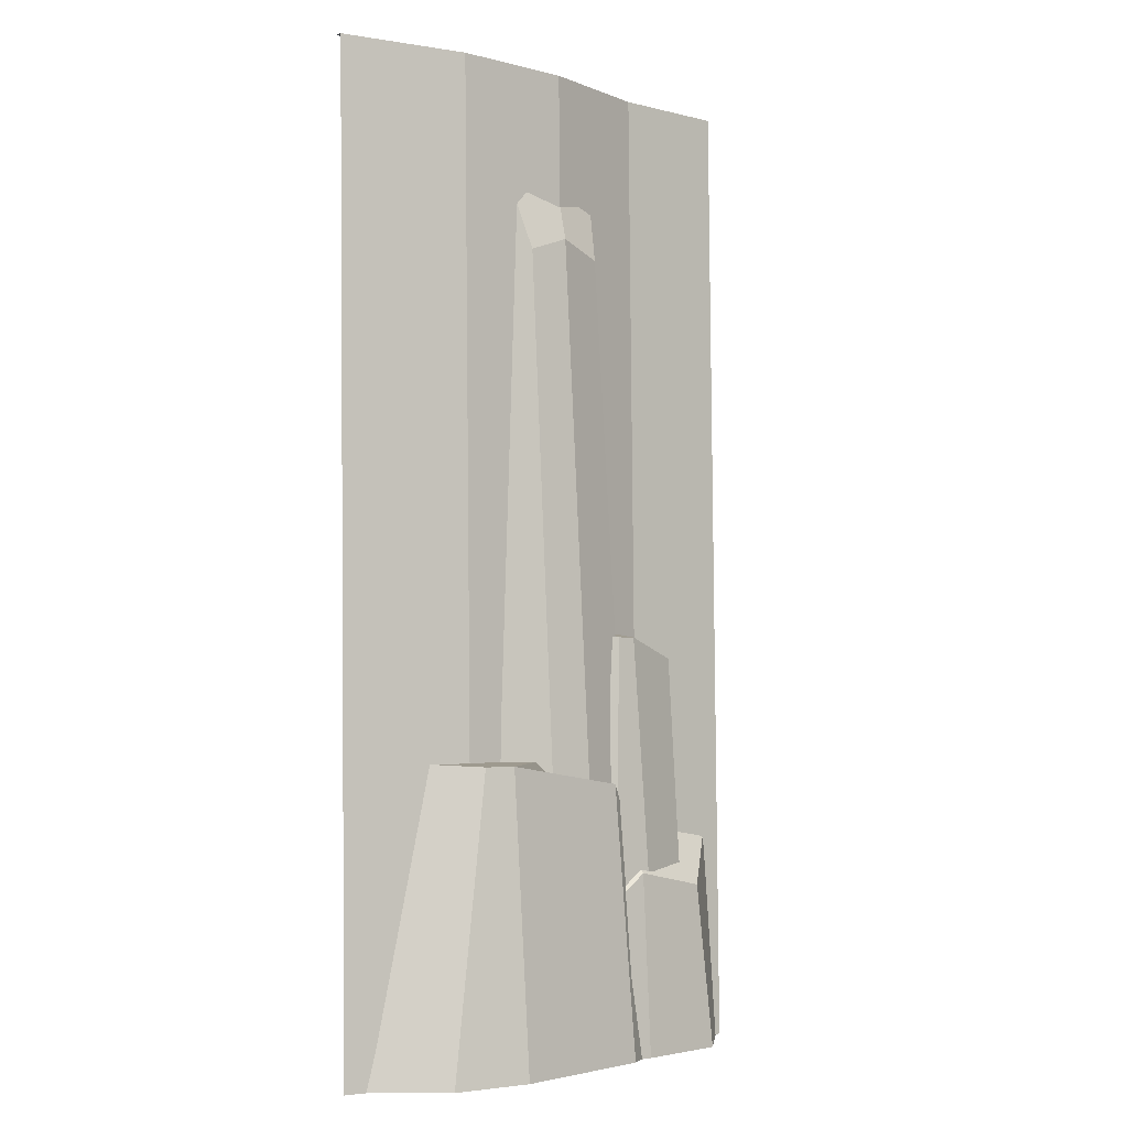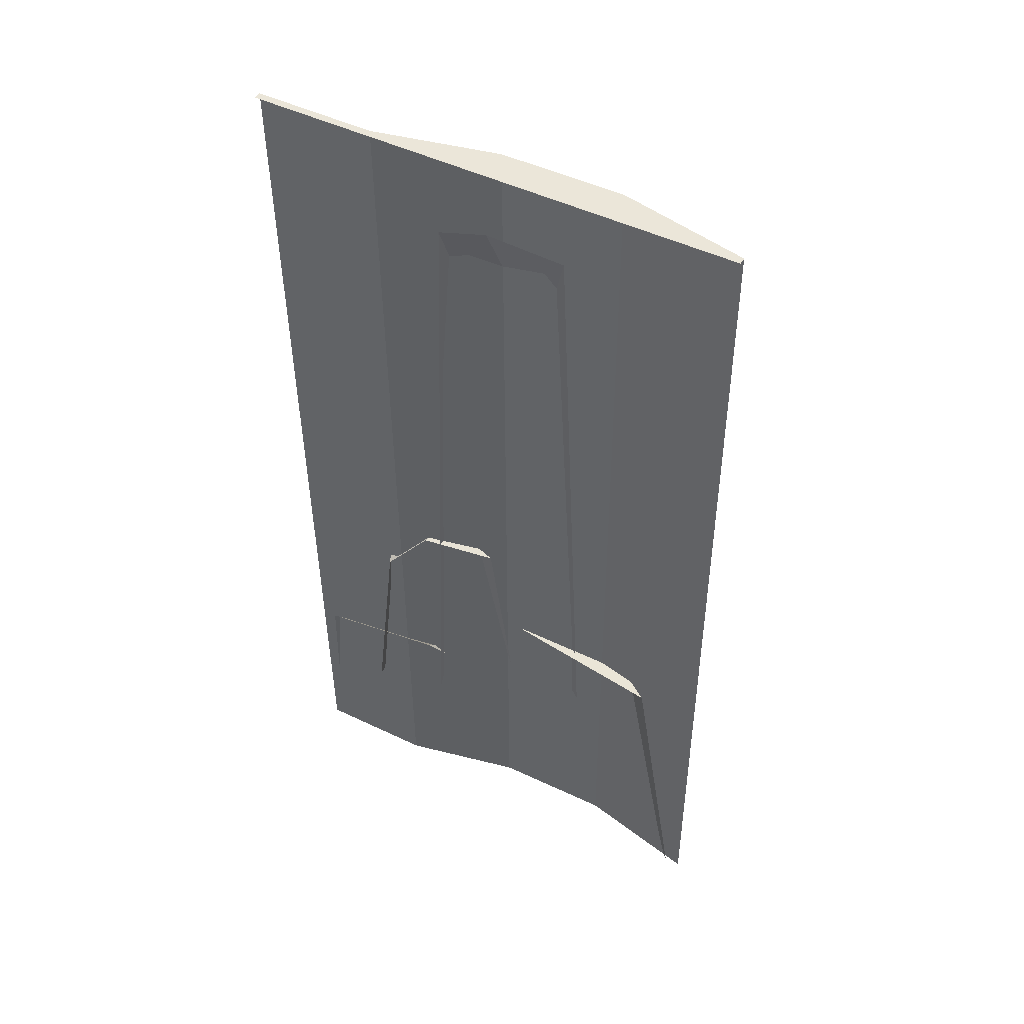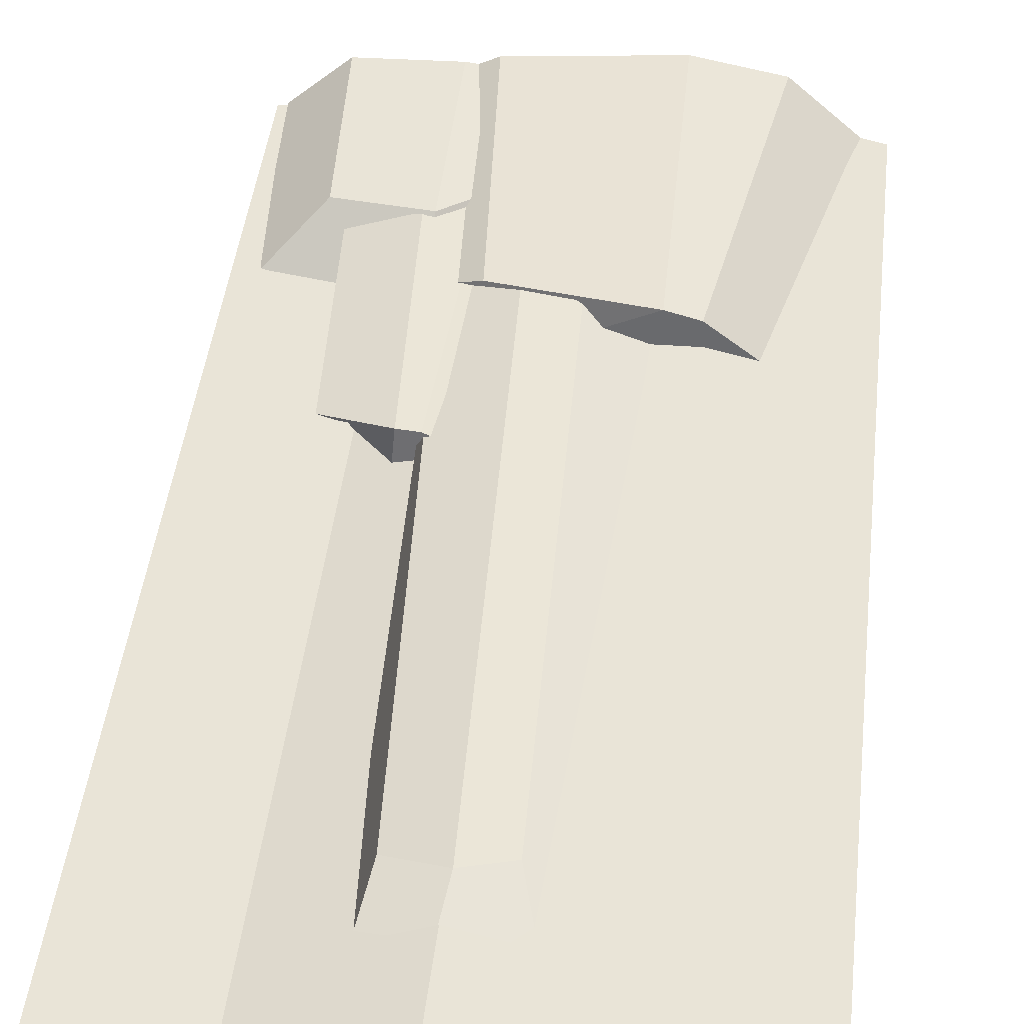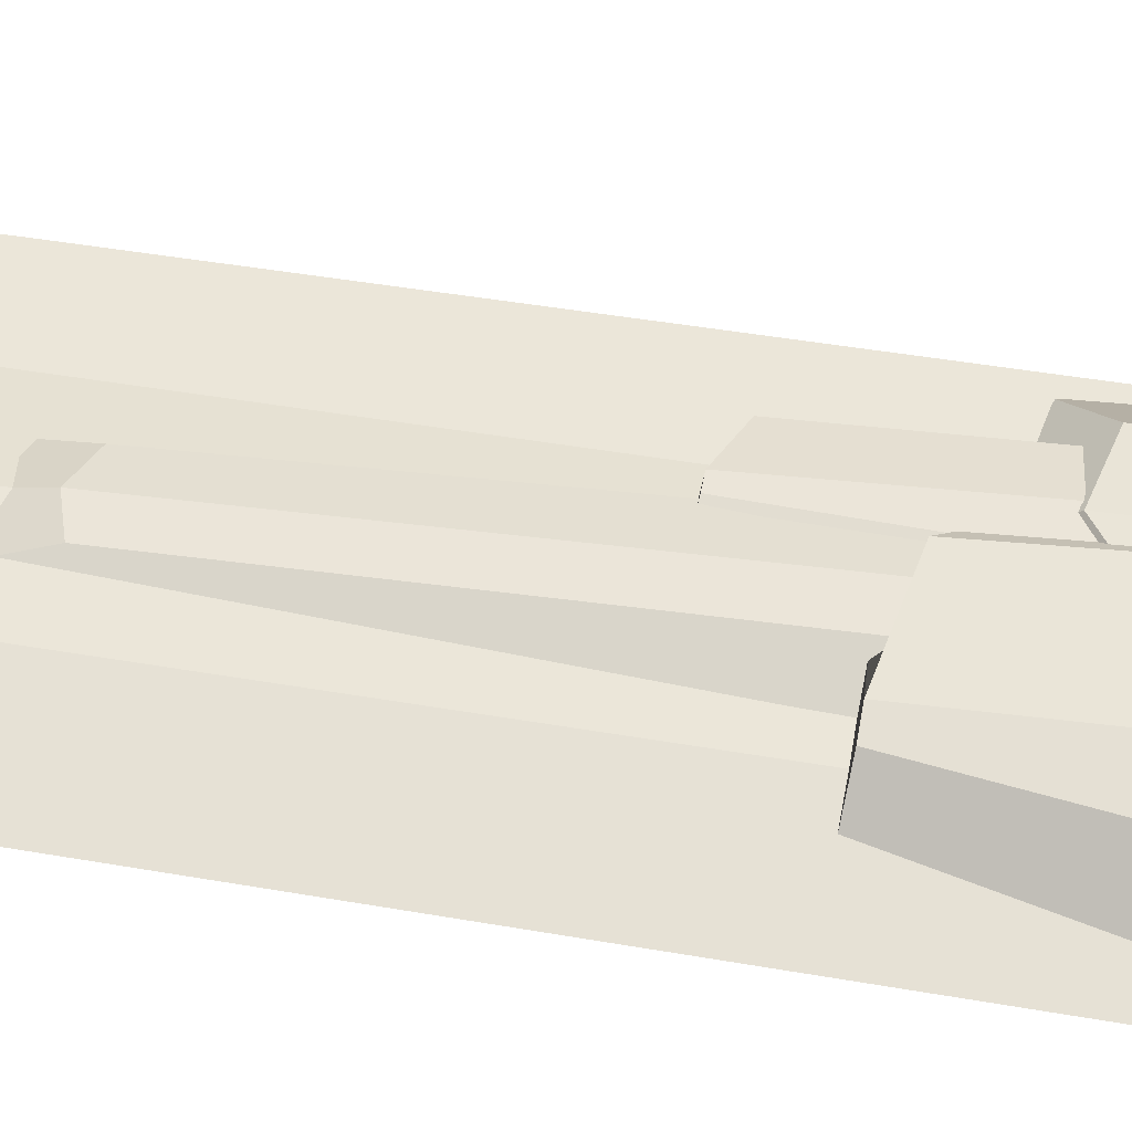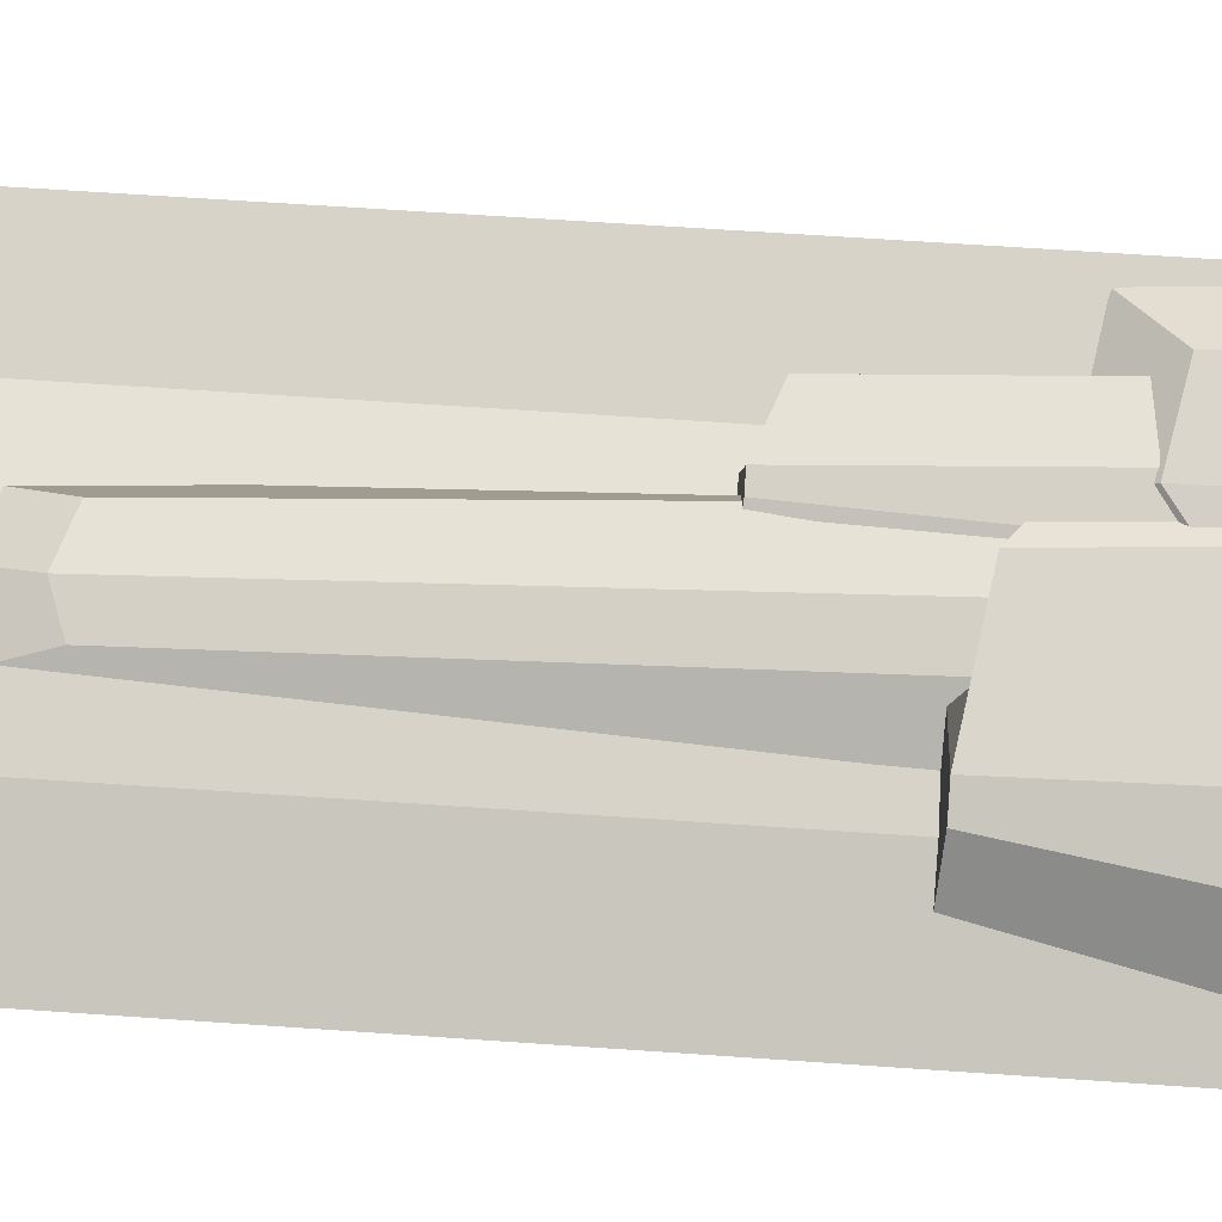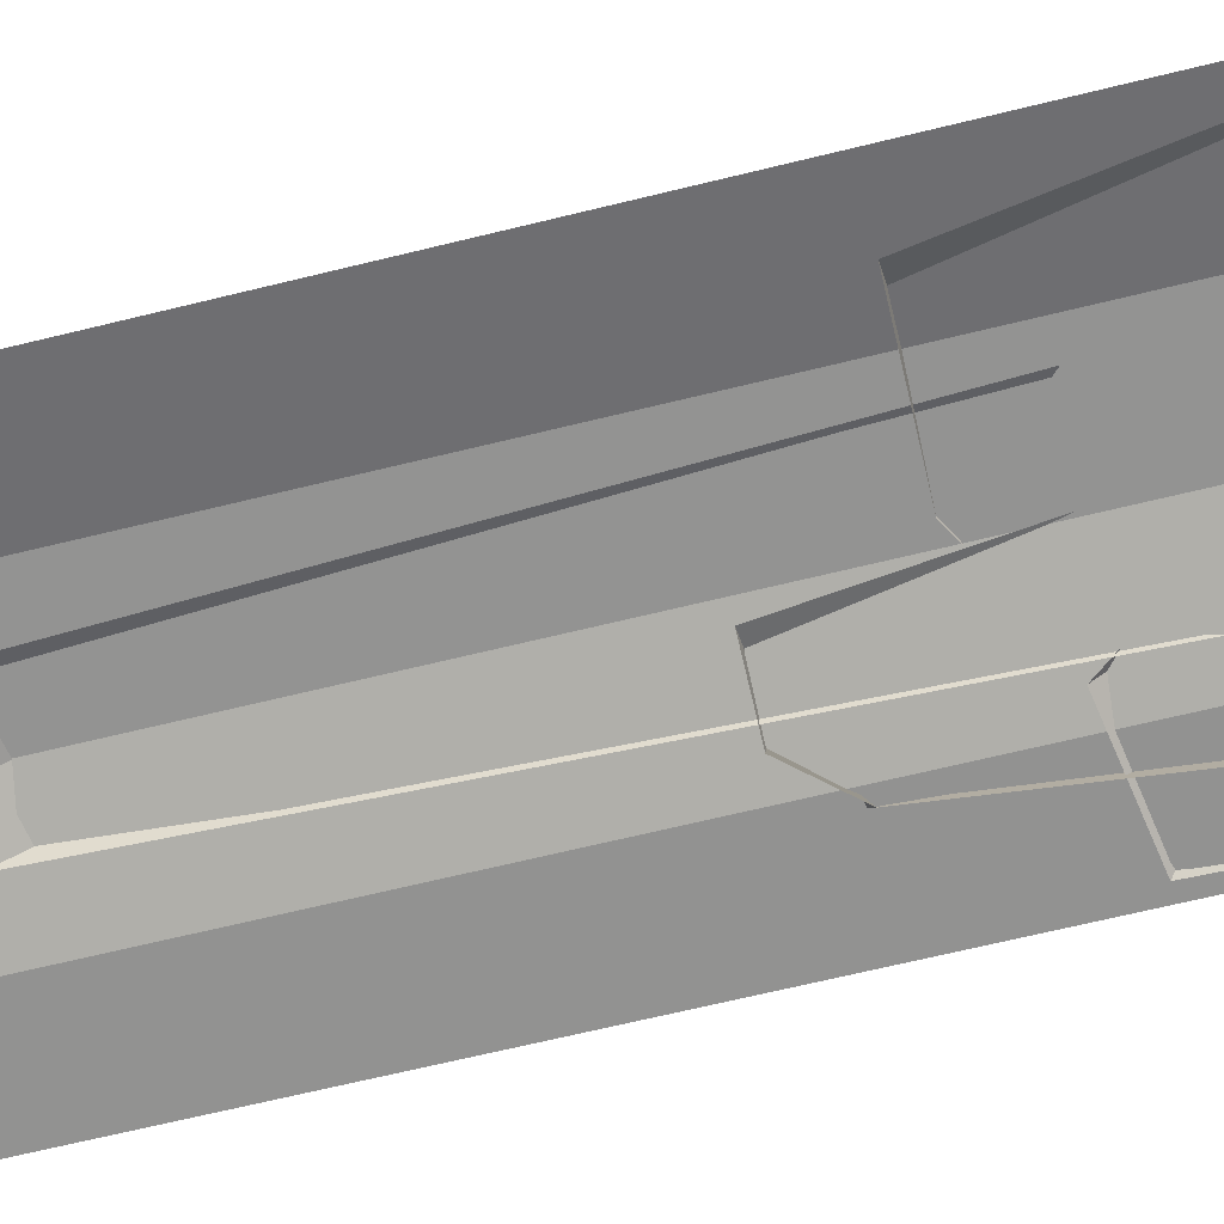
<metadata>
{"format":"obj","ext":"obj","renderer":"f3d","projection":"perspective","resolution":1024,"background":"white","views":[{"elev":-2.6,"azim":-41.9,"up":"+Y"},{"elev":48.1,"azim":-151.6,"up":"+Y"},{"elev":42.6,"azim":-173.6,"up":"+Z"},{"elev":50.6,"azim":-78.9,"up":"+Z"},{"elev":76.2,"azim":-86.1,"up":"+Z"},{"elev":-66.0,"azim":-76.4,"up":"+Z"}]}
</metadata>
<code>
v 7.71 0 0.9451
v 0.3428 0 0.428
v 6.694 4.982 0.8781
v 1.33 6.102 0.4104
v 5.923 5.574 1.472
v 2.627 6.014 1.352
v 6.308 0 1.651
v 1.671 0 1.609
v 3.271 0 1.903
v 3.218 6.014 1.51
v 4.697 6.102 0.8773
v 9.826 0 0.4652
v 9.641 4.343 0.286
v 6.883 4.827 0.2701
v 8.584 3.361 1.144
v 6.049 3.138 1.297
v 8.73 0 1.448
v 5.918 0 1.391
v 6.881 0 1.5
v 6.885 3.715 1.28
v 10 20 0
v 0 20 0
v 10 20 0.1522
v 0 20 0.1522
v 10 0 0.4171
v 0 0 0.4171
v 5.082 20 0.7025
v 5.082 0 0.9674
v 2.598 20 0.7223
v 2.598 0 0.9872
v 7.567 20 0.1517
v 7.567 0 0.4166
v 8.314 2.942 0.1887
v 4.87 2.942 1.041
v 7.824 7.506 0.1915
v 5.337 8.626 0.5684
v 8.065 8.098 0.8264
v 6.464 8.538 1.011
v 8.344 2.942 0.9208
v 6.181 2.942 1.239
v 7.126 2.942 1.258
v 6.848 8.538 1.04
v 6.905 8.626 0.3362
v 6.732 3.116 0.4548
v 3.198 4.371 0.8784
v 6.249 17.98 0.3041
v 3.695 17.98 0.5905
v 5.993 16.29 0.7935
v 4.171 16.29 0.9293
v 6.656 4.636 1.001
v 4.436 5.436 1.271
v 5.375 5.531 1.308
v 4.993 16.58 1
v 5.239 18.28 0.3589
f 10 11 4 6
f 9 10 6 8
f 2 8 6 4
f 7 1 3 5
f 5 10 9 7
f 3 11 10 5
f 20 14 16
f 19 20 16 18
f 17 12 13 15
f 15 20 19 17
f 13 14 20 15
f 31 22 24 29 27
f 31 32 25 23
f 29 30 28 27
f 24 26 30 29
f 27 28 32 31
f 21 22 31 23
f 42 43 36 38
f 41 42 38 40
f 34 40 38 36
f 39 33 35 37
f 37 42 41 39
f 35 43 42 37
f 53 54 47 49
f 52 53 49 51
f 45 51 49 47
f 50 44 46 48
f 48 53 52 50
f 46 54 53 48

</code>
